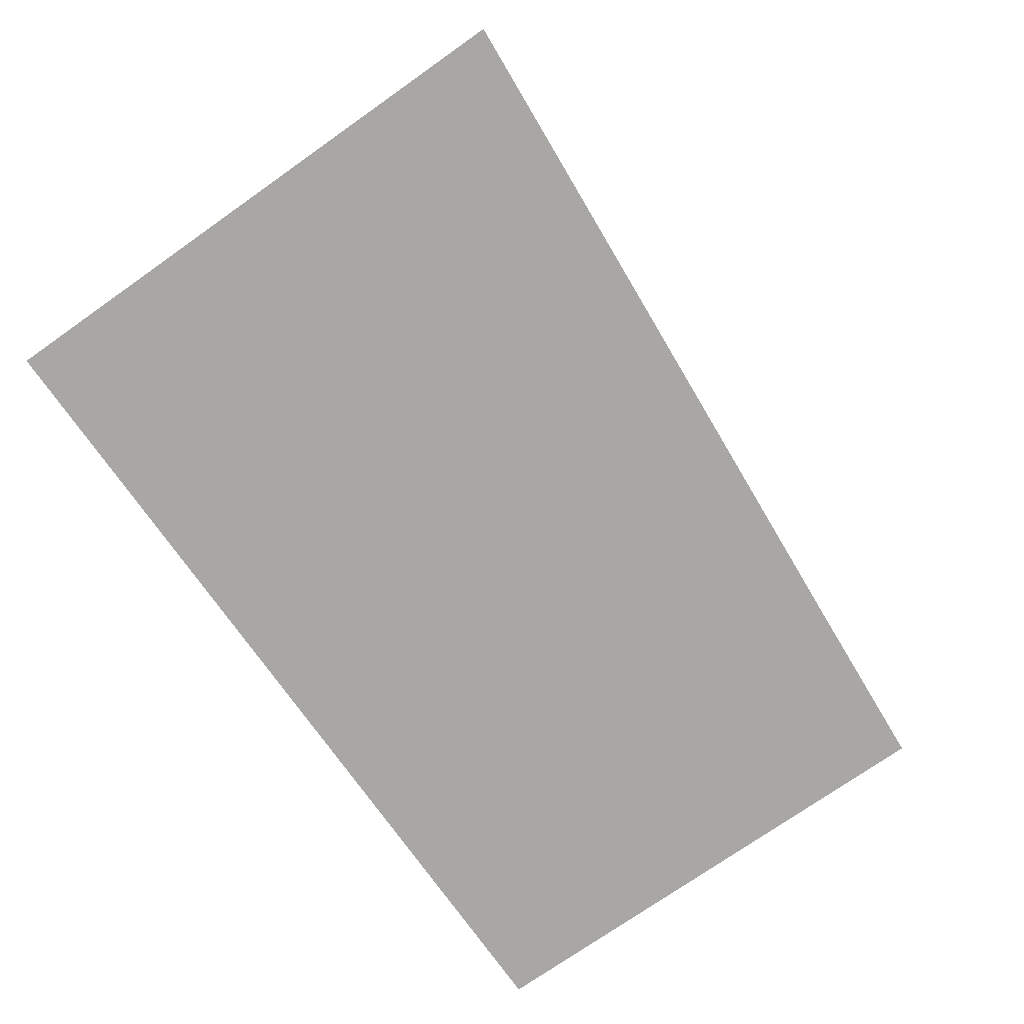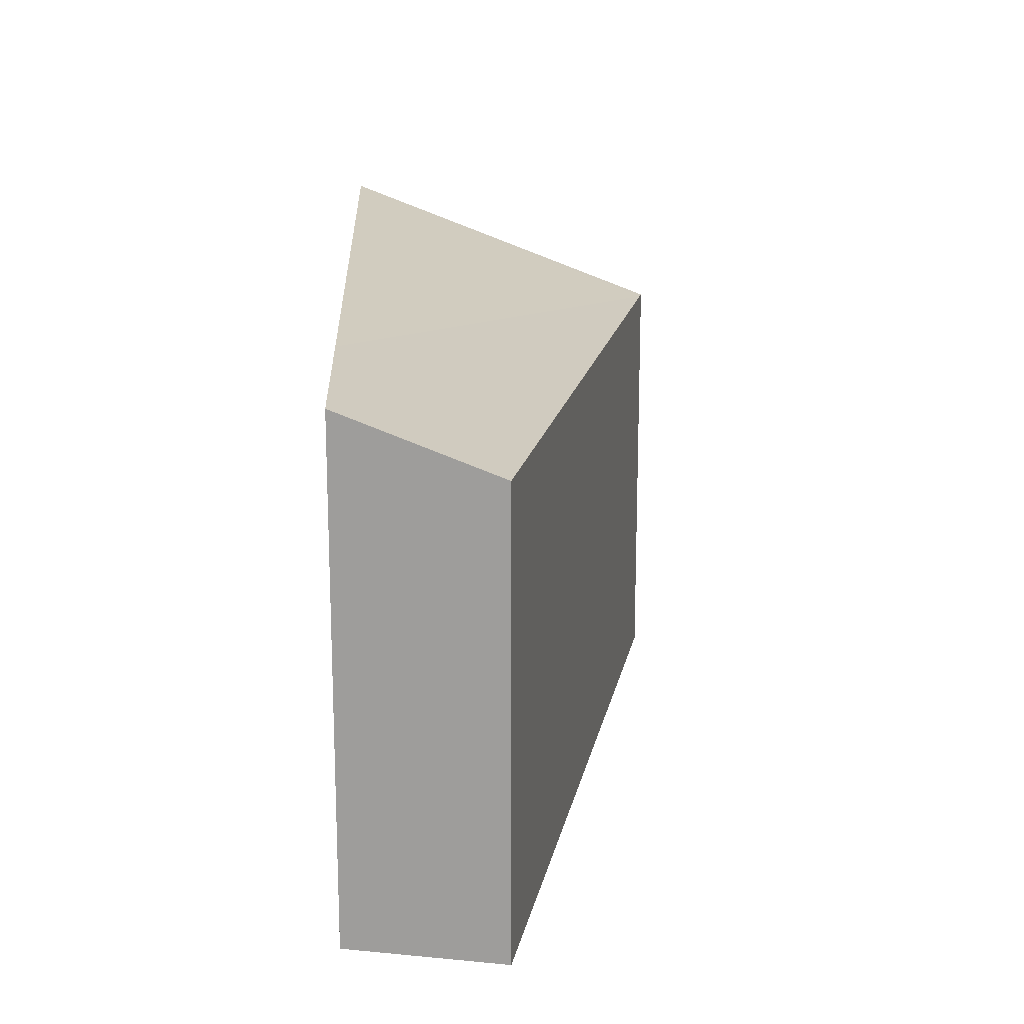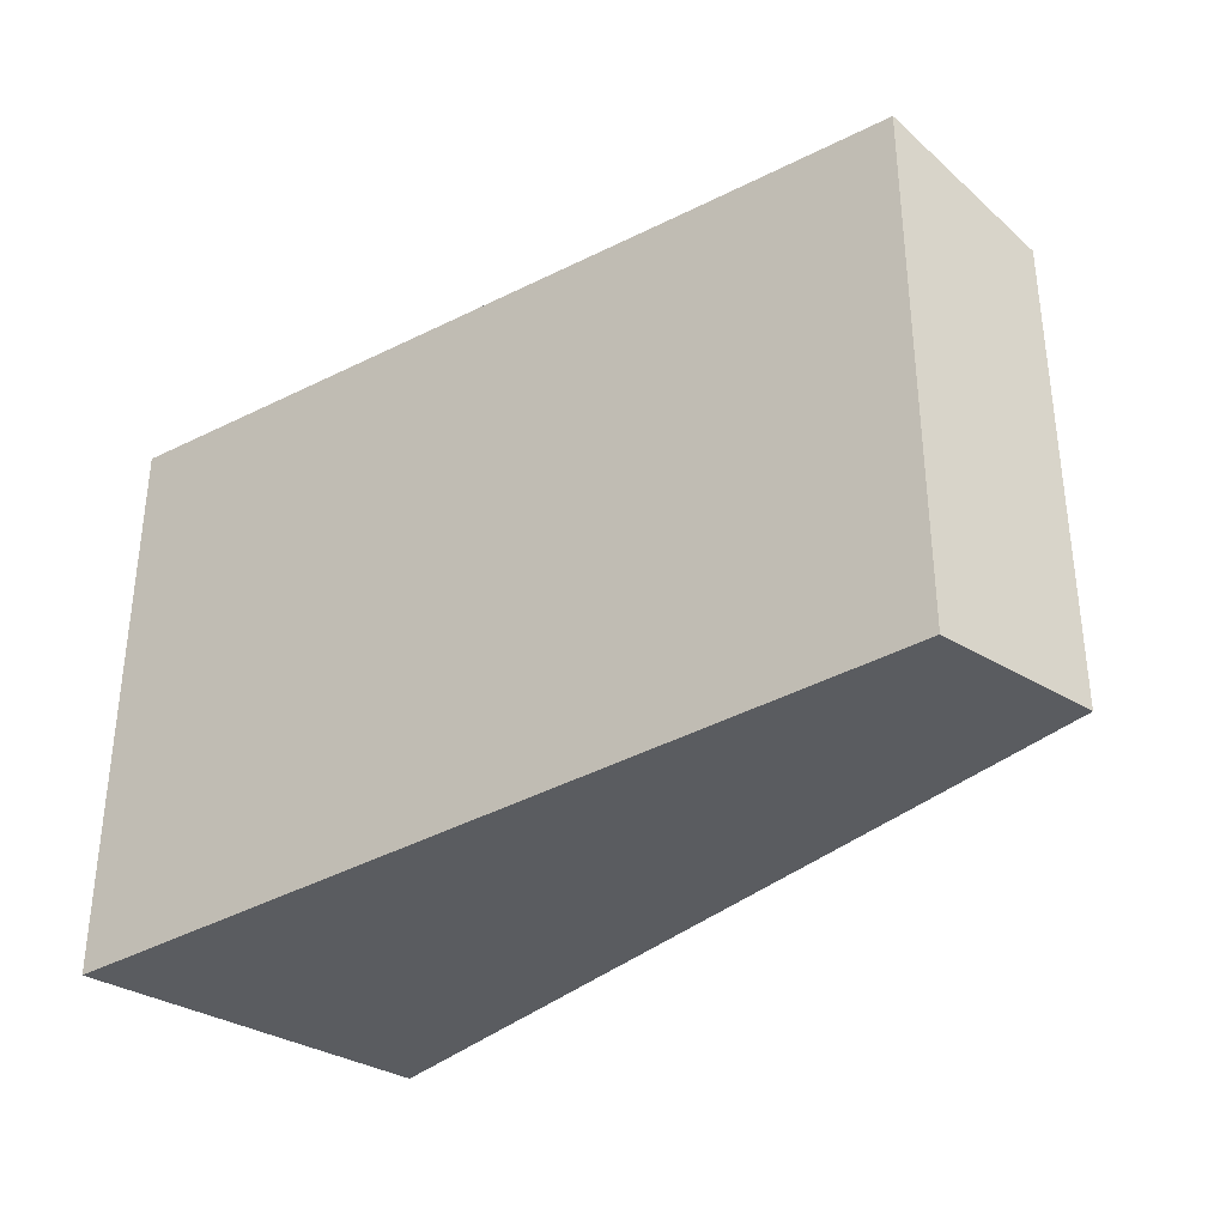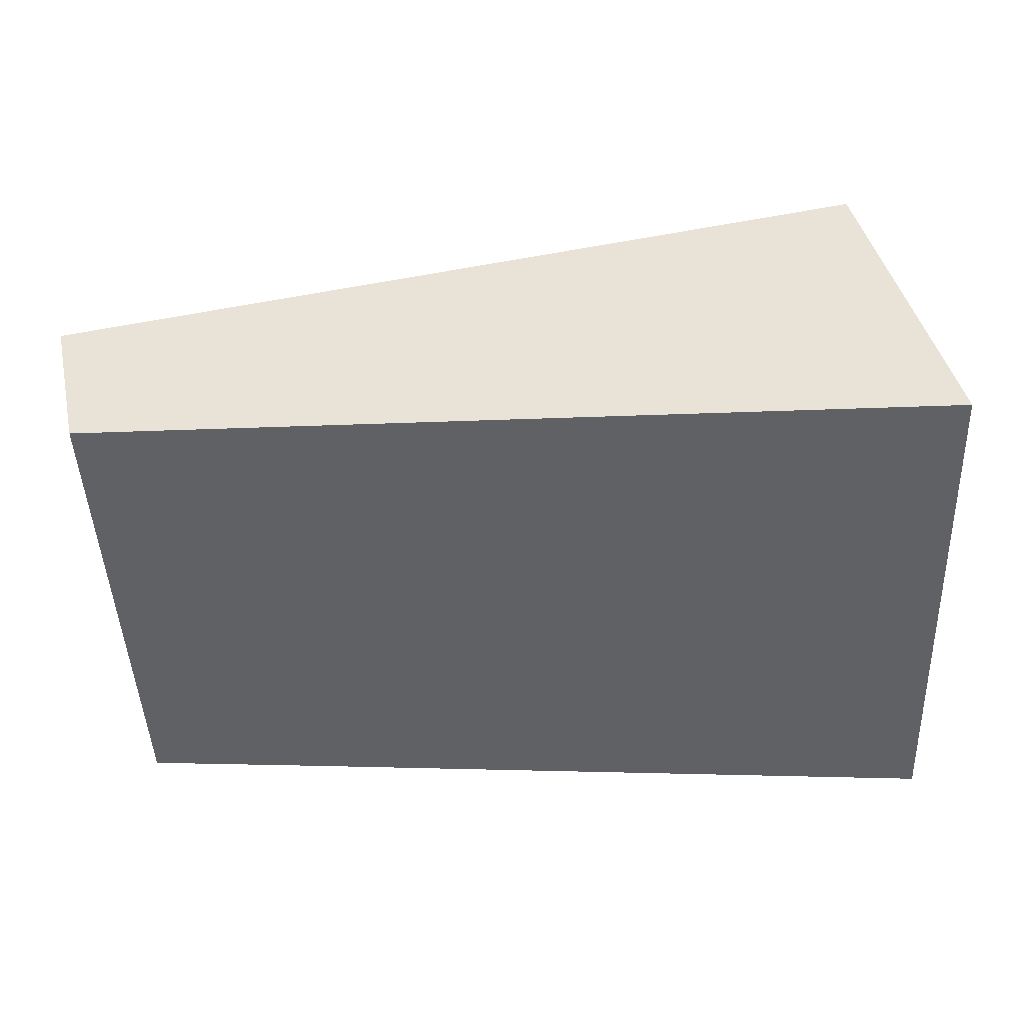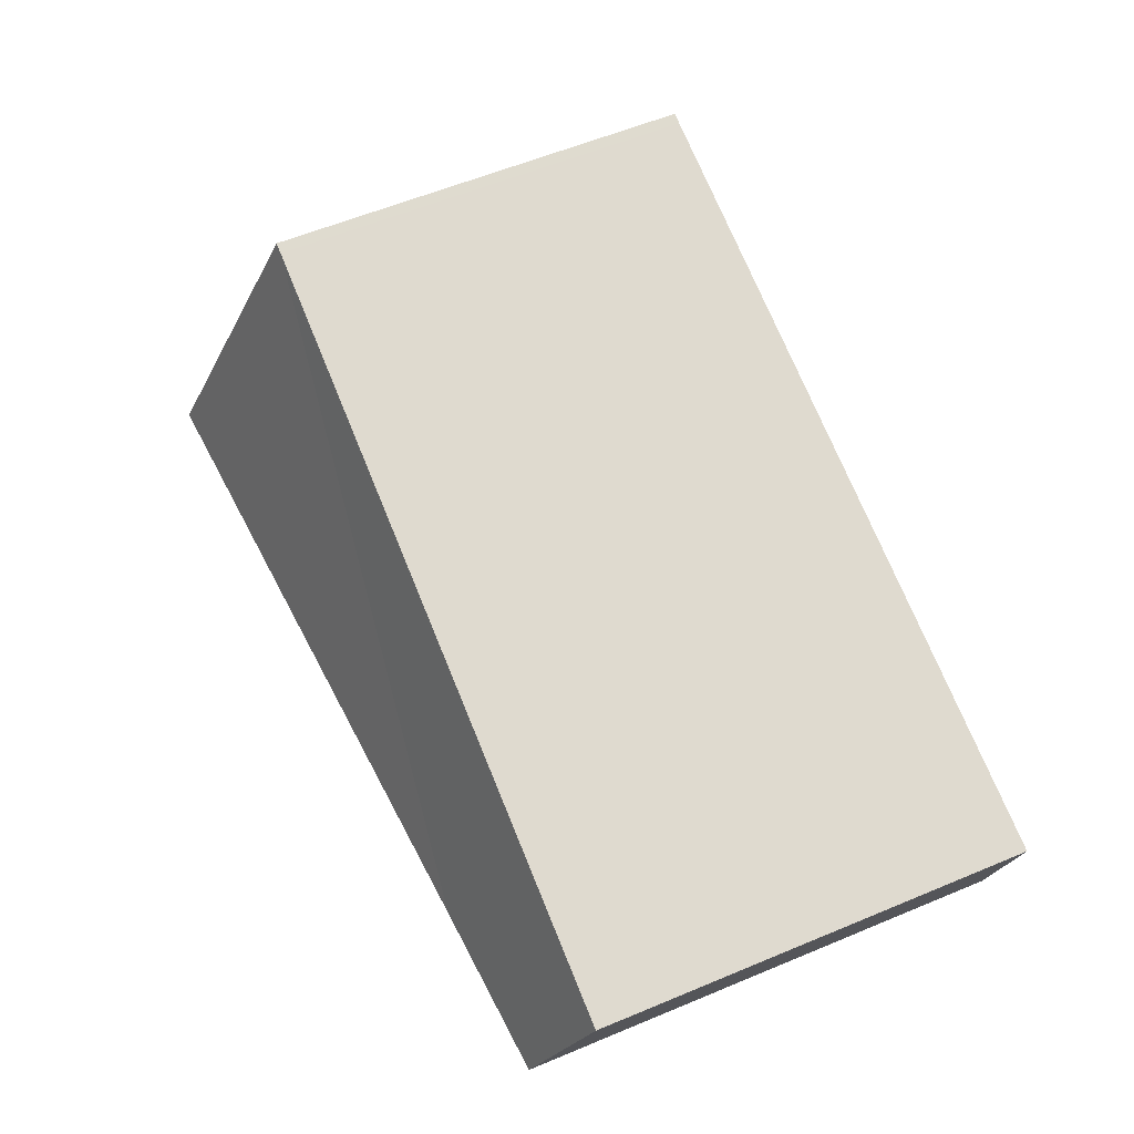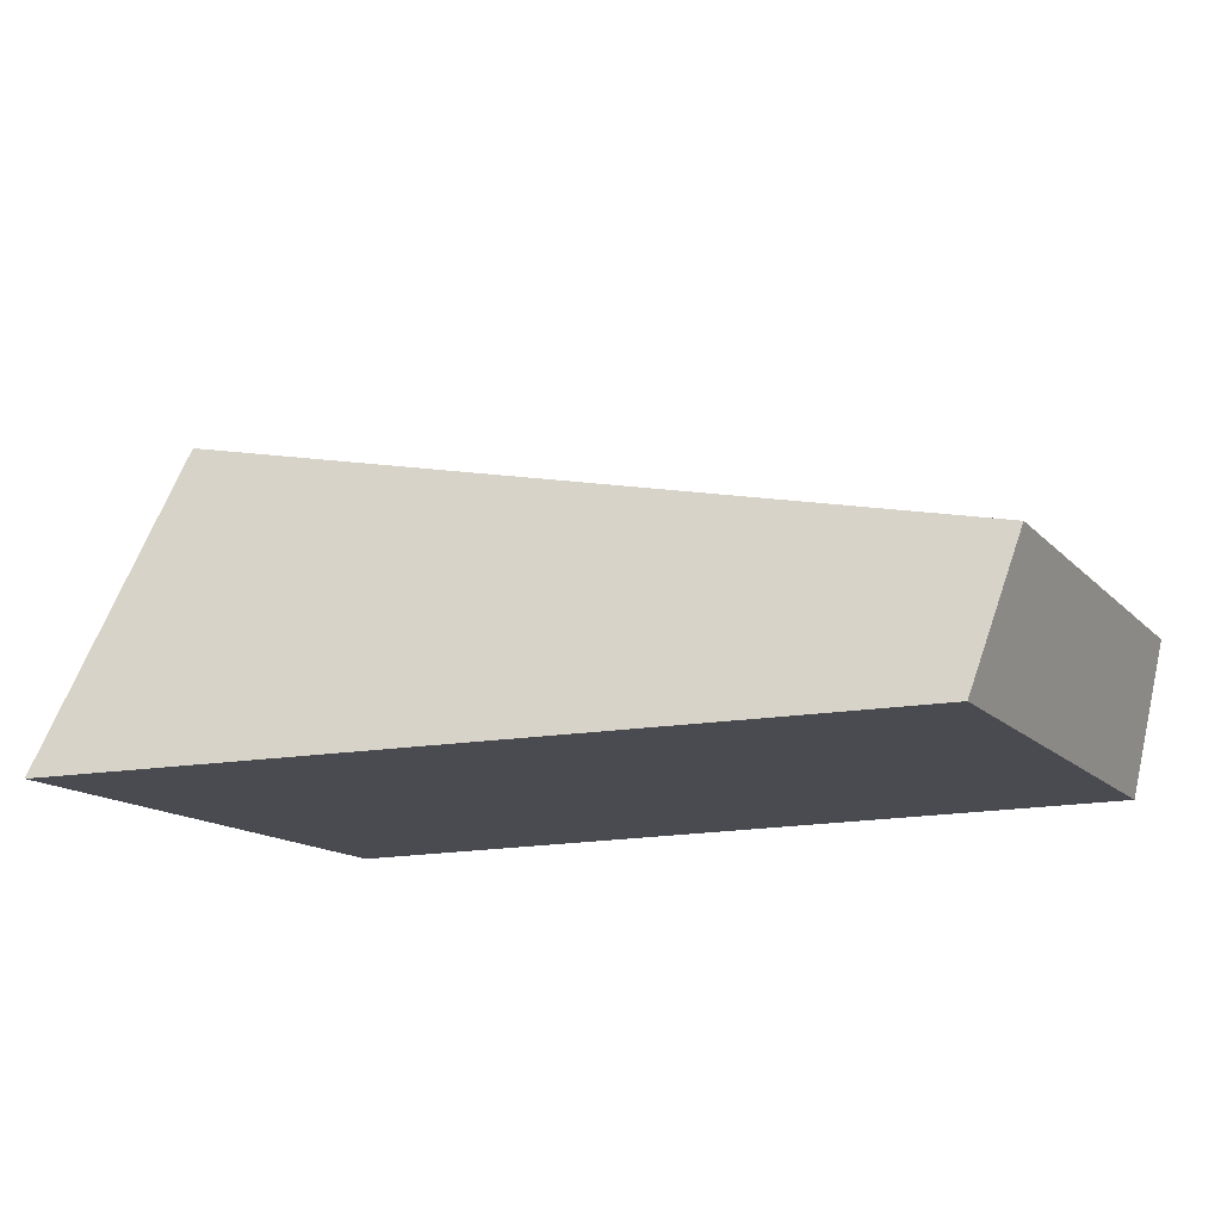
<metadata>
{"format":"obj","ext":"obj","renderer":"f3d","projection":"perspective","resolution":1024,"background":"white","views":[{"elev":-74.4,"azim":125.1,"up":"+Z"},{"elev":16.9,"azim":-92.0,"up":"+Y"},{"elev":-34.3,"azim":-142.2,"up":"+Y"},{"elev":-46.5,"azim":2.4,"up":"+Z"},{"elev":59.6,"azim":-113.1,"up":"+Z"},{"elev":-14.4,"azim":-153.1,"up":"+Z"}]}
</metadata>
<code>
v  0 10.86 6.65e-16
v  5.257 12.49 -3.726
v  0.846 12.17 -3.726
v  19.76 10.79 4.457
v  11.27 12.95 -3.726
v  21.91 13.76 -3.726
v  21.41 12.95 -1.474
v  20.24 11.09 3.675
v  20.05 10.79 4.521
v  20.05 10.8 4.491
v  21.91 2.282e-16 -3.726
v  11.27 2.282e-16 -3.726
v  5.257 2.282e-16 -3.726
v  0.846 2.282e-16 -3.726
v  0 0 0
v  19.76 -2.729e-16 4.457
v  20.05 -2.768e-16 4.521
v  20.05 -2.75e-16 4.491
v  20.24 -2.25e-16 3.675
v  21.41 9.026e-17 -1.474
g defaultobject
f 1 2 3
f 2 1 4
f 2 4 5
f 5 4 6
f 6 4 7
f 7 4 8
f 8 4 9
f 8 9 10
f 11 5 6
f 5 11 2
f 2 11 12
f 2 12 3
f 3 12 13
f 3 13 14
f 14 1 3
f 1 14 15
f 15 4 1
f 4 15 16
f 4 16 9
f 9 16 17
f 7 11 6
f 11 7 8
f 11 8 10
f 11 10 9
f 11 9 17
f 11 17 18
f 11 18 19
f 11 19 20
f 16 18 17
f 18 16 19
f 19 16 20
f 20 16 15
f 20 15 11
f 11 15 12
f 12 15 13
f 13 15 14

</code>
